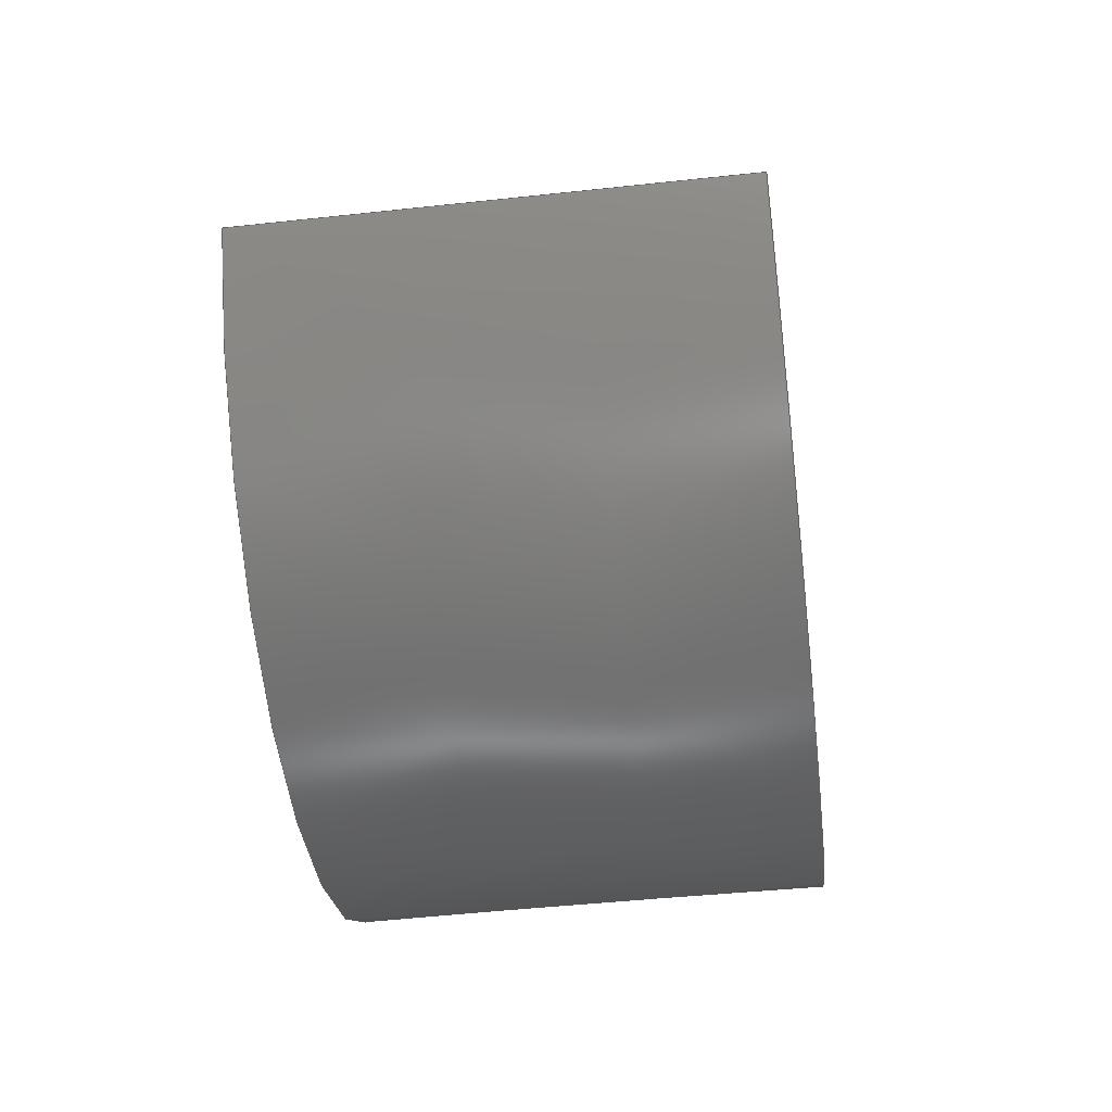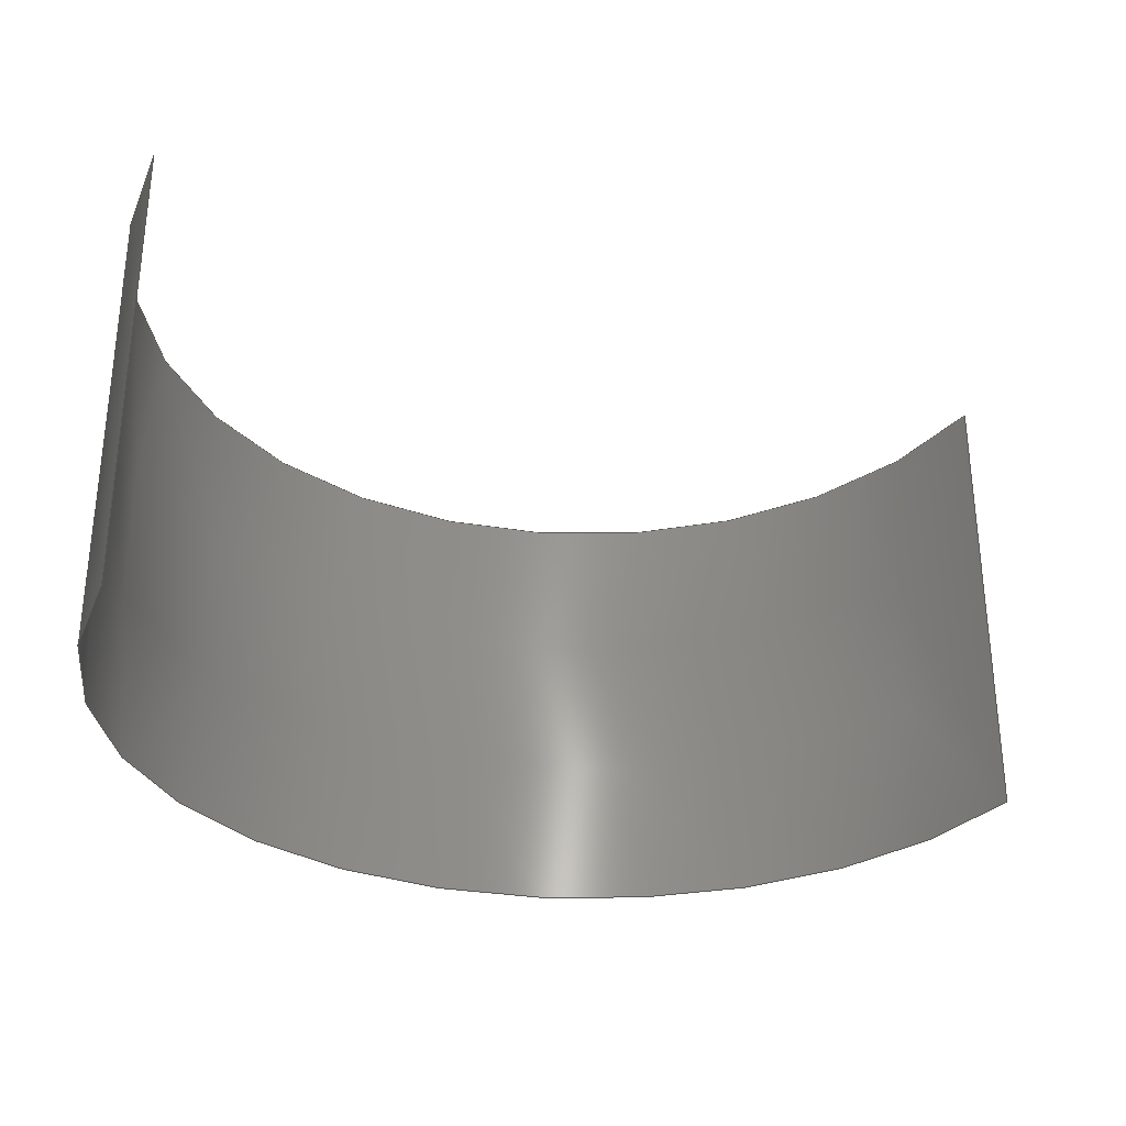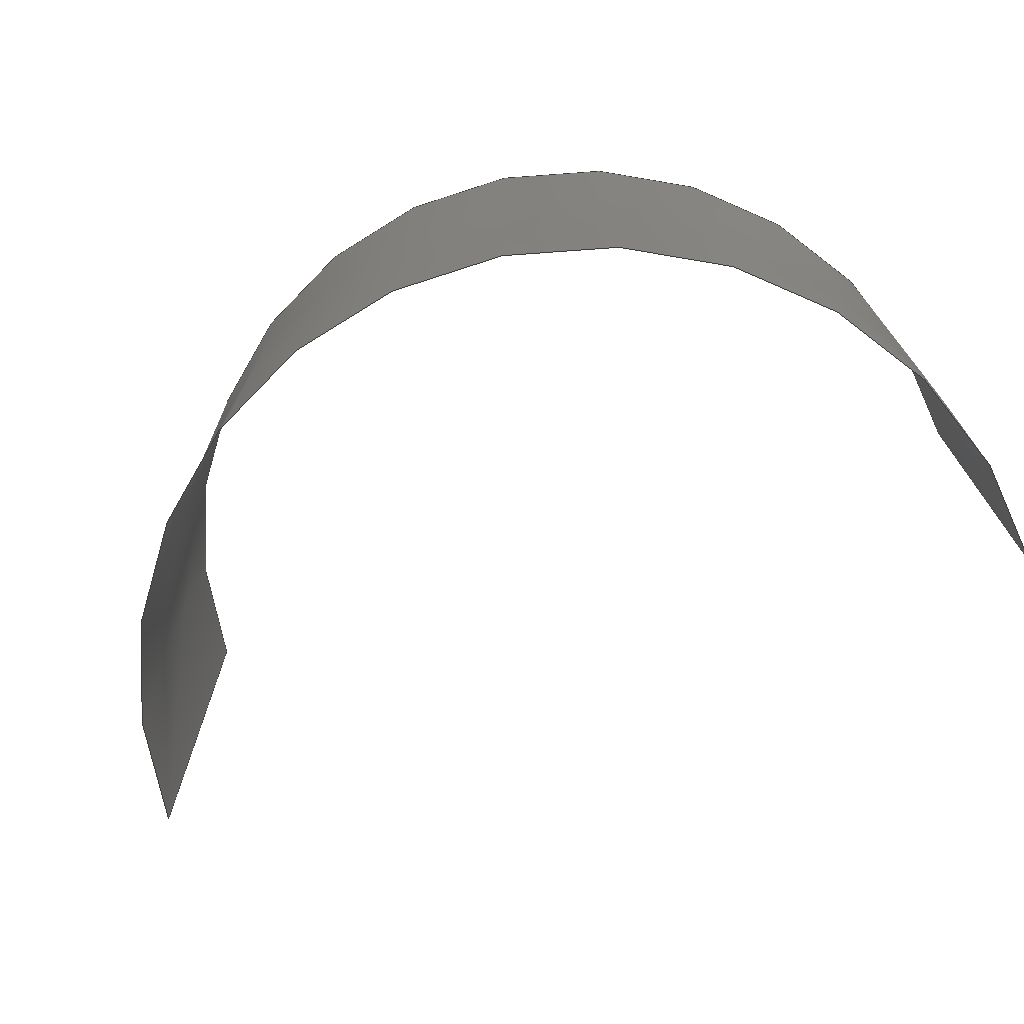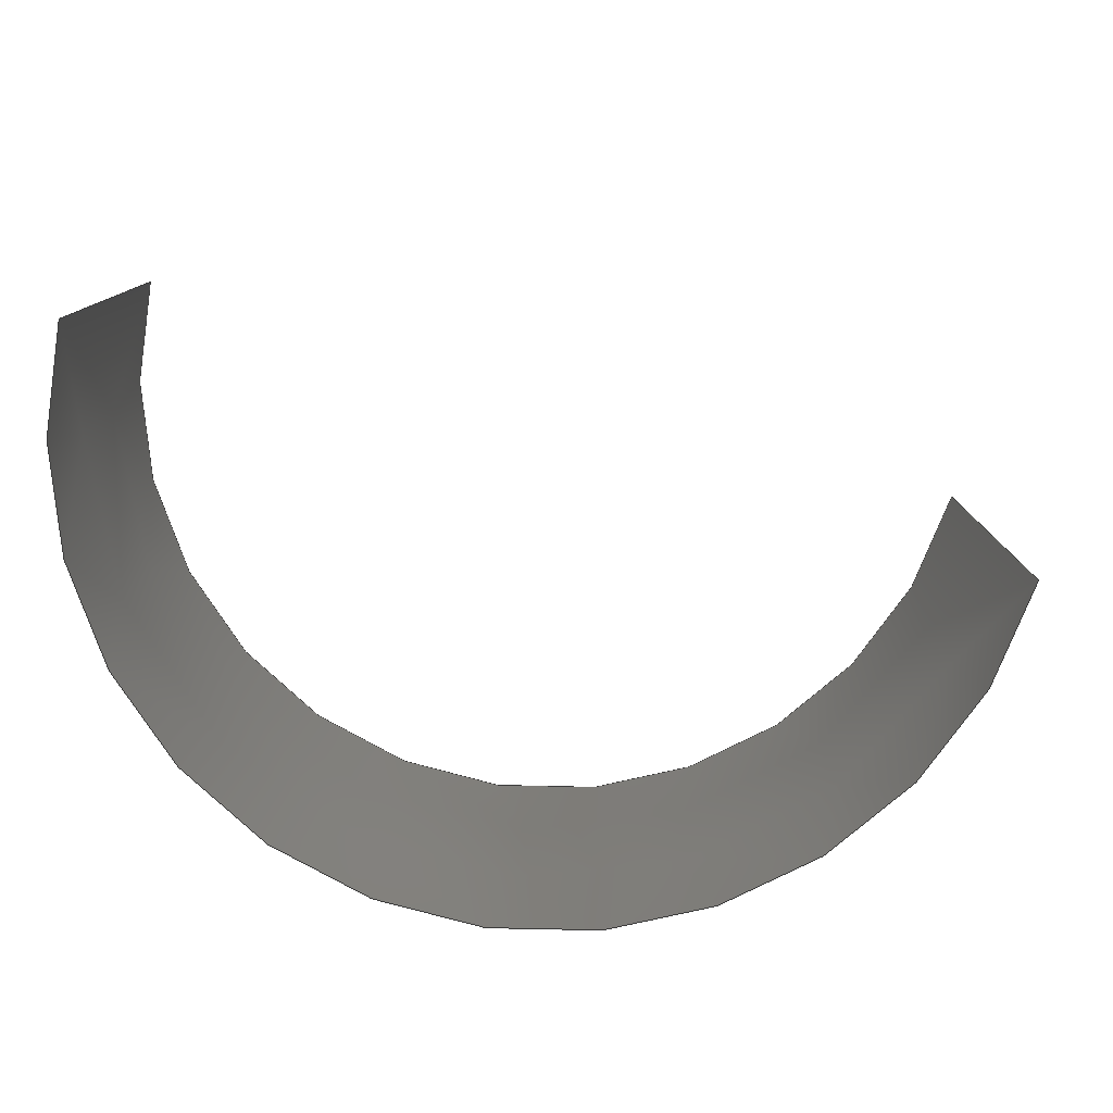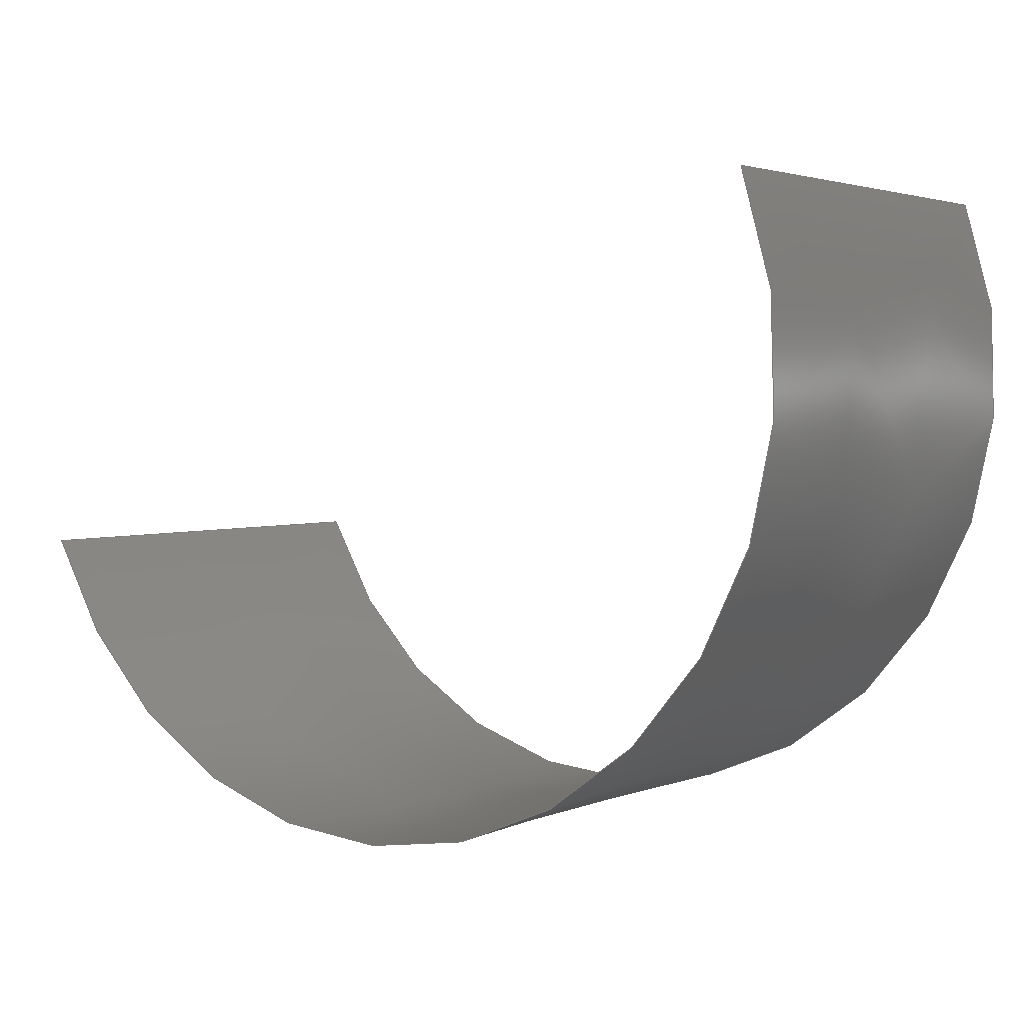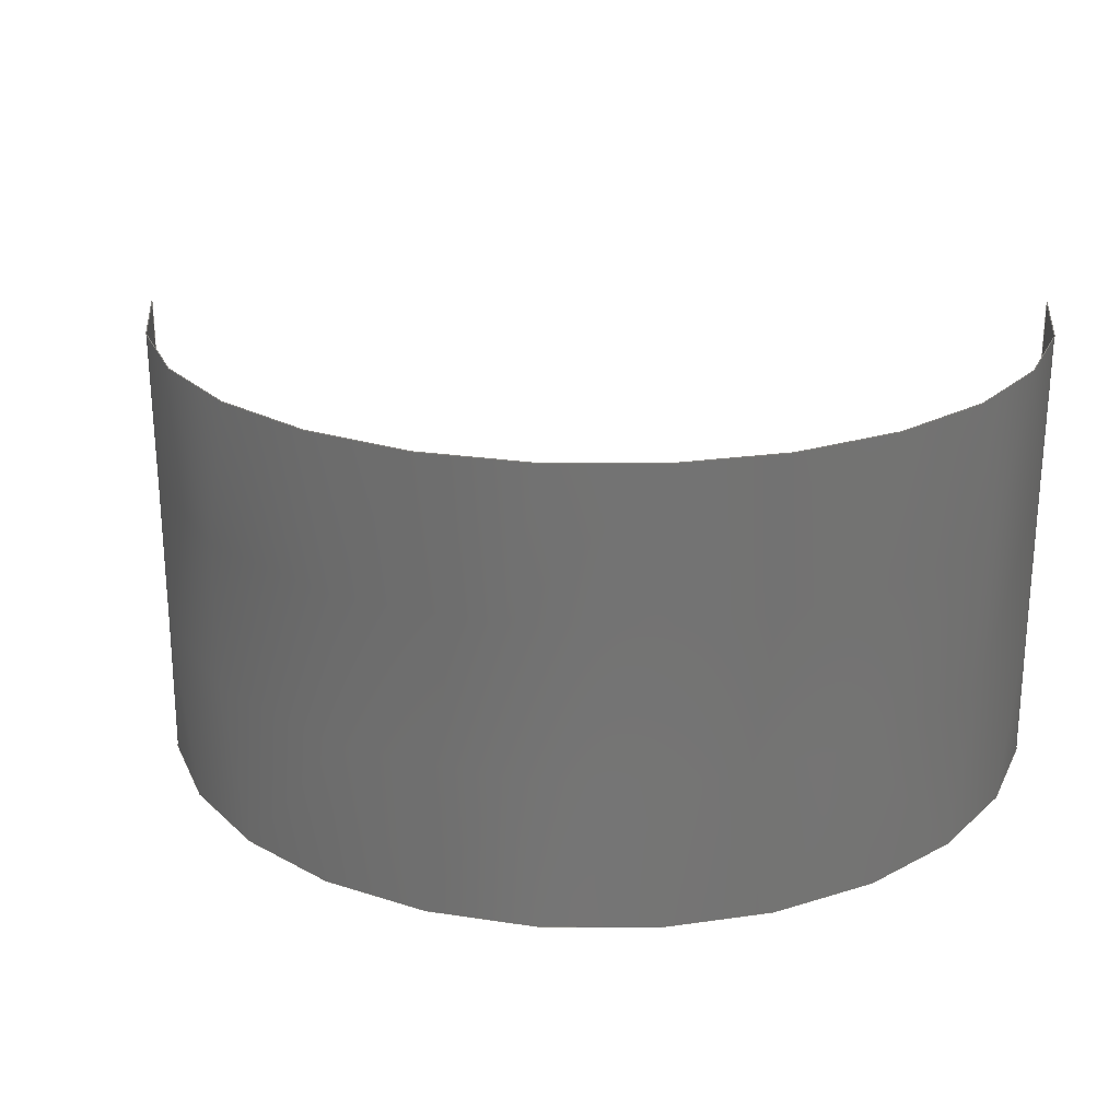
<metadata>
{"format":"step","ext":"stp","renderer":"f3d","projection":"perspective","resolution":1024,"background":"white","views":[{"elev":-47.2,"azim":-83.0,"up":"+Y"},{"elev":-30.8,"azim":175.1,"up":"+Z"},{"elev":-71.7,"azim":40.6,"up":"+Z"},{"elev":-78.9,"azim":-172.5,"up":"+Z"},{"elev":2.9,"azim":35.9,"up":"+Y"},{"elev":23.8,"azim":23.0,"up":"+Z"}]}
</metadata>
<code>
ISO-10303-21;
DATA;
#1=CARTESIAN_POINT('',(-5.578,-0.8033,2));
#2=DIRECTION('',(0,0,1));
#3=DIRECTION('',(-0.9233,-0.384,0));
#4=AXIS2_PLACEMENT_3D('',#1,#2,#3);
#5=DIRECTION('',(0,0,-1));
#6=VECTOR('',#5,0.2);
#7=CARTESIAN_POINT('',(-5.393,-0.7265,2));
#8=LINE('',#7,#6);
#9=CARTESIAN_POINT('',(-5.578,-0.8033,1.8));
#10=DIRECTION('',(0,0,-1));
#11=DIRECTION('',(0.9233,0.384,0));
#12=AXIS2_PLACEMENT_3D('',#9,#10,#11);
#13=DIRECTION('',(0,0,1));
#14=VECTOR('',#13,0.2);
#15=CARTESIAN_POINT('',(-5.762,-0.8801,1.8));
#16=LINE('',#15,#14);
#17=CARTESIAN_POINT('',(-5.769,-0.8617,1.78));
#18=CARTESIAN_POINT('',(-5.769,-0.8617,1.86));
#19=CARTESIAN_POINT('',(-5.769,-0.8617,1.94));
#20=CARTESIAN_POINT('',(-5.769,-0.8617,2.02));
#21=CARTESIAN_POINT('',(-5.762,-0.8854,1.78));
#22=CARTESIAN_POINT('',(-5.762,-0.8854,1.86));
#23=CARTESIAN_POINT('',(-5.762,-0.8854,1.94));
#24=CARTESIAN_POINT('',(-5.762,-0.8854,2.02));
#25=CARTESIAN_POINT('',(-5.739,-0.9299,1.78));
#26=CARTESIAN_POINT('',(-5.739,-0.9299,1.86));
#27=CARTESIAN_POINT('',(-5.739,-0.9299,1.94));
#28=CARTESIAN_POINT('',(-5.739,-0.9299,2.02));
#29=CARTESIAN_POINT('',(-5.682,-0.9796,1.78));
#30=CARTESIAN_POINT('',(-5.682,-0.9796,1.86));
#31=CARTESIAN_POINT('',(-5.682,-0.9796,1.94));
#32=CARTESIAN_POINT('',(-5.682,-0.9796,2.02));
#33=CARTESIAN_POINT('',(-5.611,-1.005,1.78));
#34=CARTESIAN_POINT('',(-5.611,-1.005,1.86));
#35=CARTESIAN_POINT('',(-5.611,-1.005,1.94));
#36=CARTESIAN_POINT('',(-5.611,-1.005,2.02));
#37=CARTESIAN_POINT('',(-5.535,-1.004,1.78));
#38=CARTESIAN_POINT('',(-5.535,-1.004,1.86));
#39=CARTESIAN_POINT('',(-5.535,-1.004,1.94));
#40=CARTESIAN_POINT('',(-5.535,-1.004,2.02));
#41=CARTESIAN_POINT('',(-5.466,-0.9745,1.78));
#42=CARTESIAN_POINT('',(-5.466,-0.9745,1.86));
#43=CARTESIAN_POINT('',(-5.466,-0.9745,1.94));
#44=CARTESIAN_POINT('',(-5.466,-0.9745,2.02));
#45=CARTESIAN_POINT('',(-5.411,-0.9223,1.78));
#46=CARTESIAN_POINT('',(-5.411,-0.9223,1.86));
#47=CARTESIAN_POINT('',(-5.411,-0.9223,1.94));
#48=CARTESIAN_POINT('',(-5.411,-0.9223,2.02));
#49=CARTESIAN_POINT('',(-5.38,-0.8539,1.78));
#50=CARTESIAN_POINT('',(-5.38,-0.8539,1.86));
#51=CARTESIAN_POINT('',(-5.38,-0.8539,1.94));
#52=CARTESIAN_POINT('',(-5.38,-0.8539,2.02));
#53=CARTESIAN_POINT('',(-5.375,-0.7786,1.78));
#54=CARTESIAN_POINT('',(-5.375,-0.7786,1.86));
#55=CARTESIAN_POINT('',(-5.375,-0.7786,1.94));
#56=CARTESIAN_POINT('',(-5.375,-0.7786,2.02));
#57=CARTESIAN_POINT('',(-5.39,-0.7307,1.78));
#58=CARTESIAN_POINT('',(-5.39,-0.7307,1.86));
#59=CARTESIAN_POINT('',(-5.39,-0.7307,1.94));
#60=CARTESIAN_POINT('',(-5.39,-0.7307,2.02));
#61=CARTESIAN_POINT('',(-5.402,-0.7089,1.78));
#62=CARTESIAN_POINT('',(-5.402,-0.7089,1.86));
#63=CARTESIAN_POINT('',(-5.402,-0.7089,1.94));
#64=CARTESIAN_POINT('',(-5.402,-0.7089,2.02));
#65=B_SPLINE_SURFACE_WITH_KNOTS('',3,3,((#17,#18,#19,#20),(#21,#22,#23,#24),
(#25,#26,#27,#28),(#29,#30,#31,#32),(#33,#34,#35,#36),(#37,#38,#39,#40),(#41,
#42,#43,#44),(#45,#46,#47,#48),(#49,#50,#51,#52),(#53,#54,#55,#56),(#57,#58,#59,
#60),(#61,#62,#63,#64)),.UNSPECIFIED.,.F.,.F.,.F.,(4,1,1,1,1,1,1,1,1,4),(4,4),(
3.438,3.809,4.18,4.55,
4.921,5.292,5.663,6.033,
6.404,6.775),(-0.2195,0.01954),
.UNSPECIFIED.);
#66=DIRECTION('',(1,0));
#67=VECTOR('',#66,3.142);
#68=CARTESIAN_POINT('',(3.536,0));
#69=LINE('',#68,#67);
#70=TRIMMED_CURVE('',#69,(PARAMETER_VALUE(0)),(PARAMETER_VALUE(1)),.T.,
.UNSPECIFIED.);
#71=(GEOMETRIC_REPRESENTATION_CONTEXT(2)PARAMETRIC_REPRESENTATION_CONTEXT()REPRESENTATION_CONTEXT('ID1','2'));
#72=DEFINITIONAL_REPRESENTATION('',(#70),#71);
#73=PCURVE('',#65,#72);
#74=DIRECTION('',(0,-1));
#75=VECTOR('',#74,0.2);
#76=CARTESIAN_POINT('',(6.677,0));
#77=LINE('',#76,#75);
#78=TRIMMED_CURVE('',#77,(PARAMETER_VALUE(0)),(PARAMETER_VALUE(1)),.T.,
.UNSPECIFIED.);
#79=DEFINITIONAL_REPRESENTATION('',(#78),#71);
#80=PCURVE('',#65,#79);
#81=DIRECTION('',(-1,0));
#82=VECTOR('',#81,3.142);
#83=CARTESIAN_POINT('',(6.677,-0.2));
#84=LINE('',#83,#82);
#85=TRIMMED_CURVE('',#84,(PARAMETER_VALUE(0)),(PARAMETER_VALUE(1)),.T.,
.UNSPECIFIED.);
#86=DEFINITIONAL_REPRESENTATION('',(#85),#71);
#87=PCURVE('',#65,#86);
#88=DIRECTION('',(0,1));
#89=VECTOR('',#88,0.2);
#90=CARTESIAN_POINT('',(3.536,-0.2));
#91=LINE('',#90,#89);
#92=TRIMMED_CURVE('',#91,(PARAMETER_VALUE(0)),(PARAMETER_VALUE(1)),.T.,
.UNSPECIFIED.);
#93=DEFINITIONAL_REPRESENTATION('',(#92),#71);
#94=PCURVE('',#65,#93);
#95=DIMENSIONAL_EXPONENTS(0,0,0,0,0,0,0);
#96=PLANE_ANGLE_MEASURE_WITH_UNIT(PLANE_ANGLE_MEASURE(0.01745),#154);
#97=(CONVERSION_BASED_UNIT('DEGREE',#96)NAMED_UNIT(*)PLANE_ANGLE_UNIT());
#98=UNCERTAINTY_MEASURE_WITH_UNIT(LENGTH_MEASURE(0.001628),#153,
'closure',
'Maximum model space distance between geometric entities at asserted connectivities');
#99=APPLICATION_CONTEXT(
'CONFIGURATION CONTROLLED 3D DESIGNS OF MECHANICAL PARTS AND ASSEMBLIES');
#100=APPLICATION_PROTOCOL_DEFINITION('international standard',
'config_control_design',1994,#99);
#101=DESIGN_CONTEXT('',#99,'design');
#102=MECHANICAL_CONTEXT('',#99,'mechanical');
#103=PRODUCT('CROCHET','CROCHET','NOT SPECIFIED',(#102));
#104=PRODUCT_DEFINITION_FORMATION_WITH_SPECIFIED_SOURCE('46','LAST_VERSION',
#103,.MADE.);
#105=PRODUCT_CATEGORY('part','');
#106=PRODUCT_RELATED_PRODUCT_CATEGORY('detail','',(#103));
#107=PRODUCT_CATEGORY_RELATIONSHIP('','',#105,#106);
#108=SECURITY_CLASSIFICATION_LEVEL('unclassified');
#109=SECURITY_CLASSIFICATION('','',#108);
#110=CC_DESIGN_SECURITY_CLASSIFICATION(#109,(#104));
#111=APPROVAL_STATUS('approved');
#112=APPROVAL(#111,'');
#113=CC_DESIGN_APPROVAL(#112,(#109,#104,#158));
#114=CALENDAR_DATE(115,4,6);
#115=COORDINATED_UNIVERSAL_TIME_OFFSET(2,0,.AHEAD.);
#116=LOCAL_TIME(14,23,23,#115);
#117=DATE_AND_TIME(#114,#116);
#118=APPROVAL_DATE_TIME(#117,#112);
#119=DATE_TIME_ROLE('creation_date');
#120=CC_DESIGN_DATE_AND_TIME_ASSIGNMENT(#117,#119,(#158));
#121=DATE_TIME_ROLE('classification_date');
#122=CC_DESIGN_DATE_AND_TIME_ASSIGNMENT(#117,#121,(#109));
#123=PERSON('UNSPECIFIED','UNSPECIFIED',$,$,$,$);
#124=ORGANIZATION('UNSPECIFIED','UNSPECIFIED','UNSPECIFIED');
#125=PERSON_AND_ORGANIZATION(#123,#124);
#126=APPROVAL_ROLE('approver');
#127=APPROVAL_PERSON_ORGANIZATION(#125,#112,#126);
#128=PERSON_AND_ORGANIZATION_ROLE('creator');
#129=CC_DESIGN_PERSON_AND_ORGANIZATION_ASSIGNMENT(#125,#128,(#104,#158));
#130=PERSON_AND_ORGANIZATION_ROLE('design_supplier');
#131=CC_DESIGN_PERSON_AND_ORGANIZATION_ASSIGNMENT(#125,#130,(#104));
#132=PERSON_AND_ORGANIZATION_ROLE('classification_officer');
#133=CC_DESIGN_PERSON_AND_ORGANIZATION_ASSIGNMENT(#125,#132,(#109));
#134=PERSON_AND_ORGANIZATION_ROLE('design_owner');
#135=CC_DESIGN_PERSON_AND_ORGANIZATION_ASSIGNMENT(#125,#134,(#103));
#136=CIRCLE('',#4,0.2);
#137=TRIMMED_CURVE('',#136,(PARAMETER_VALUE(0)),(PARAMETER_VALUE(180)),.T.,
.UNSPECIFIED.);
#138=TRIMMED_CURVE('',#8,(PARAMETER_VALUE(0)),(PARAMETER_VALUE(1)),.T.,
.UNSPECIFIED.);
#139=CIRCLE('',#12,0.2);
#140=TRIMMED_CURVE('',#139,(PARAMETER_VALUE(180)),(PARAMETER_VALUE(0)),.F.,
.UNSPECIFIED.);
#141=TRIMMED_CURVE('',#16,(PARAMETER_VALUE(0)),(PARAMETER_VALUE(1)),.T.,
.UNSPECIFIED.);
#142=(BOUNDED_CURVE()CURVE()GEOMETRIC_REPRESENTATION_ITEM()REPRESENTATION_ITEM(
'')SURFACE_CURVE(#137,(#73),.PCURVE_S1));
#143=COMPOSITE_CURVE_SEGMENT(.CONTINUOUS.,.T.,#142);
#144=(BOUNDED_CURVE()CURVE()GEOMETRIC_REPRESENTATION_ITEM()REPRESENTATION_ITEM(
'')SURFACE_CURVE(#138,(#80),.PCURVE_S1));
#145=COMPOSITE_CURVE_SEGMENT(.CONTINUOUS.,.T.,#144);
#146=(BOUNDED_CURVE()CURVE()GEOMETRIC_REPRESENTATION_ITEM()REPRESENTATION_ITEM(
'')SURFACE_CURVE(#140,(#87),.PCURVE_S1));
#147=COMPOSITE_CURVE_SEGMENT(.CONTINUOUS.,.T.,#146);
#148=(BOUNDED_CURVE()CURVE()GEOMETRIC_REPRESENTATION_ITEM()REPRESENTATION_ITEM(
'')SURFACE_CURVE(#141,(#94),.PCURVE_S1));
#149=COMPOSITE_CURVE_SEGMENT(.CONTINUOUS.,.T.,#148);
#150=OUTER_BOUNDARY_CURVE('',(#143,#145,#147,#149),.F.);
#151=CURVE_BOUNDED_SURFACE('',#65,(#150),.F.);
#152=GEOMETRIC_SET('',(#151));
#153=(LENGTH_UNIT()NAMED_UNIT(*)SI_UNIT(.MILLI.,.METRE.));
#154=(NAMED_UNIT(*)PLANE_ANGLE_UNIT()SI_UNIT($,.RADIAN.));
#155=(NAMED_UNIT(*)SI_UNIT($,.STERADIAN.)SOLID_ANGLE_UNIT());
#156=(GEOMETRIC_REPRESENTATION_CONTEXT(3)GLOBAL_UNCERTAINTY_ASSIGNED_CONTEXT((
#98))GLOBAL_UNIT_ASSIGNED_CONTEXT((#153,#97,#155))REPRESENTATION_CONTEXT
('ID2','3'));
#157=GEOMETRICALLY_BOUNDED_SURFACE_SHAPE_REPRESENTATION('',(#152),#156);
#158=PRODUCT_DEFINITION('design','',#104,#101);
#159=PRODUCT_DEFINITION_SHAPE('','SHAPE FOR CROCHET.',#158);
#160=SHAPE_DEFINITION_REPRESENTATION(#159,#157);
ENDSEC;
END-ISO-10303-21;

</code>
